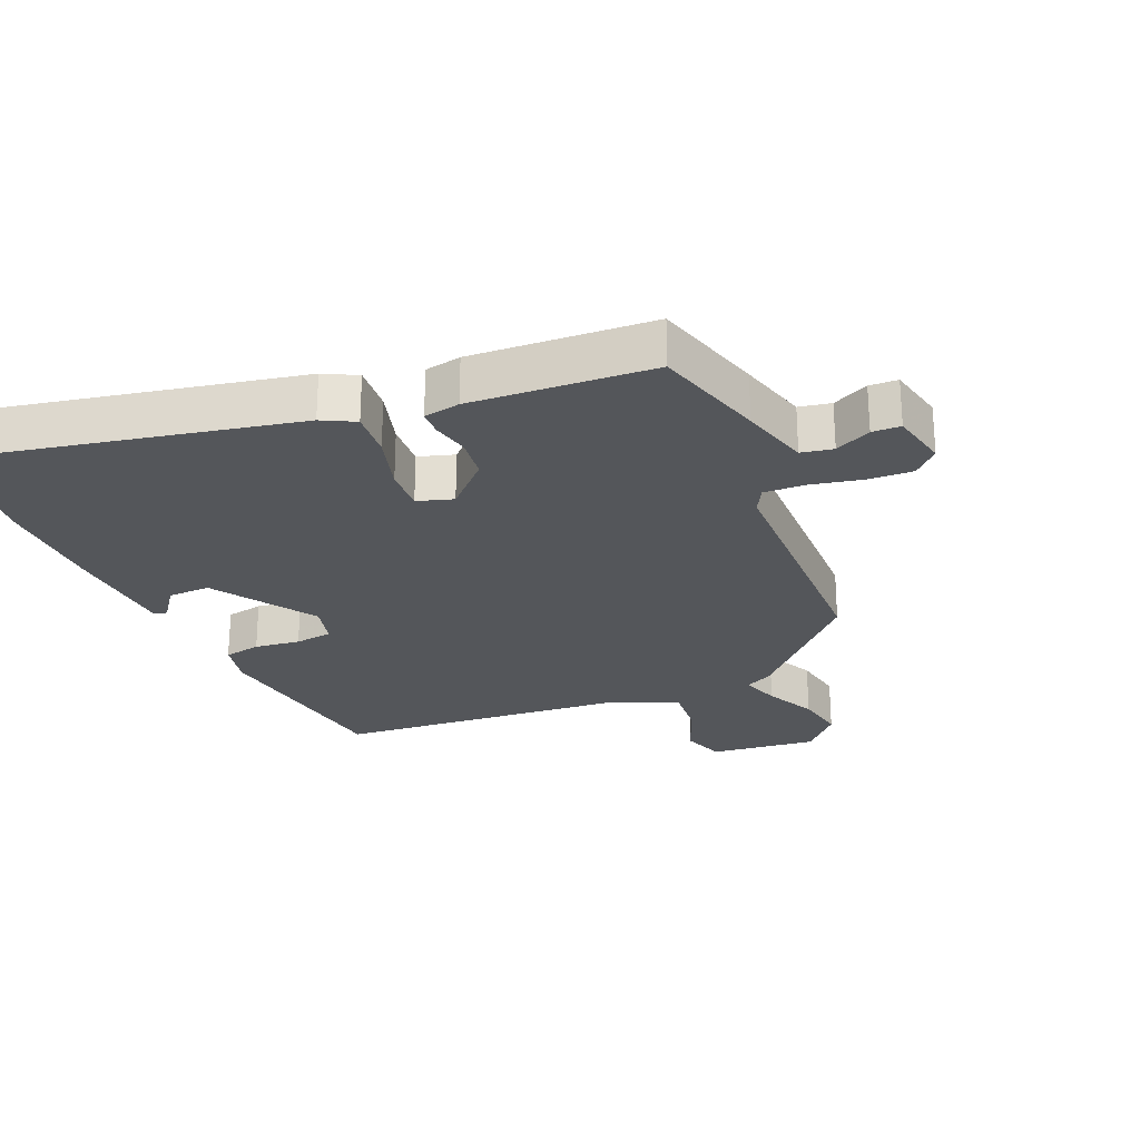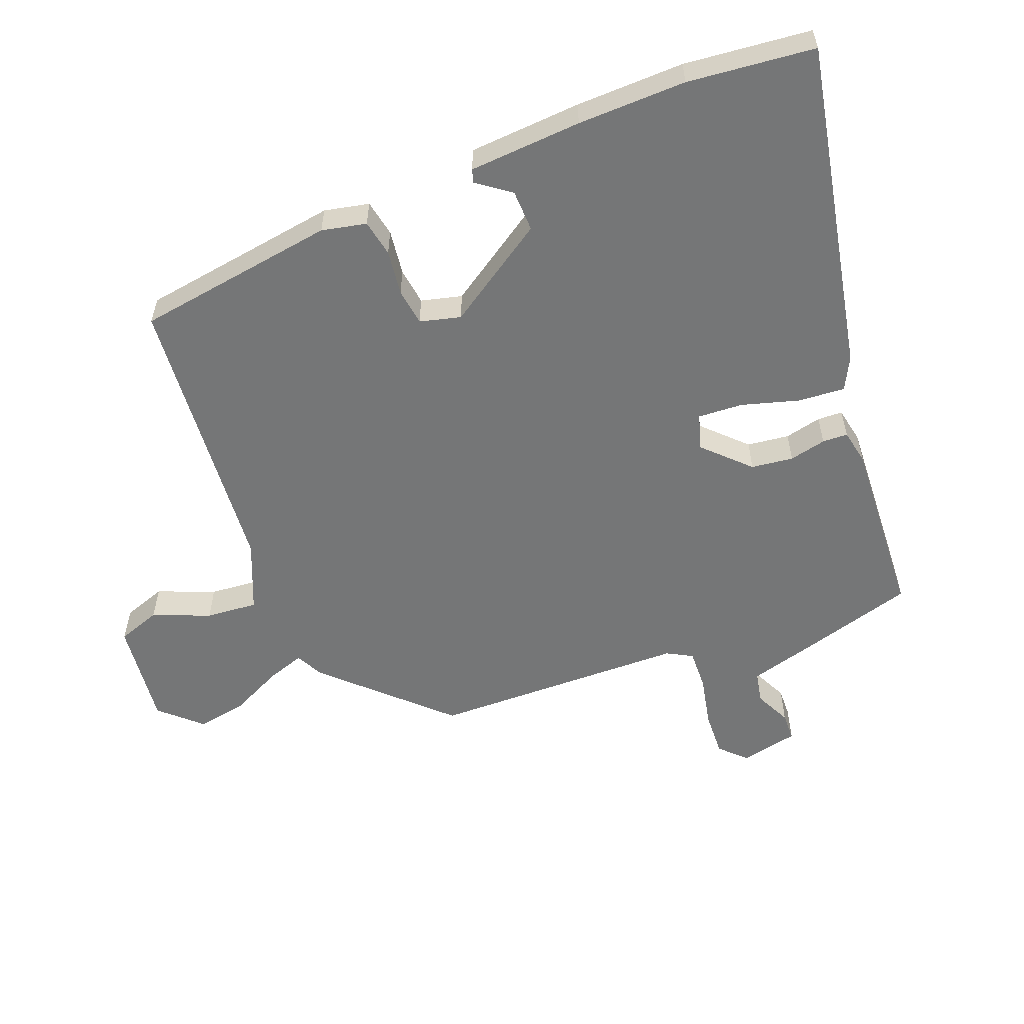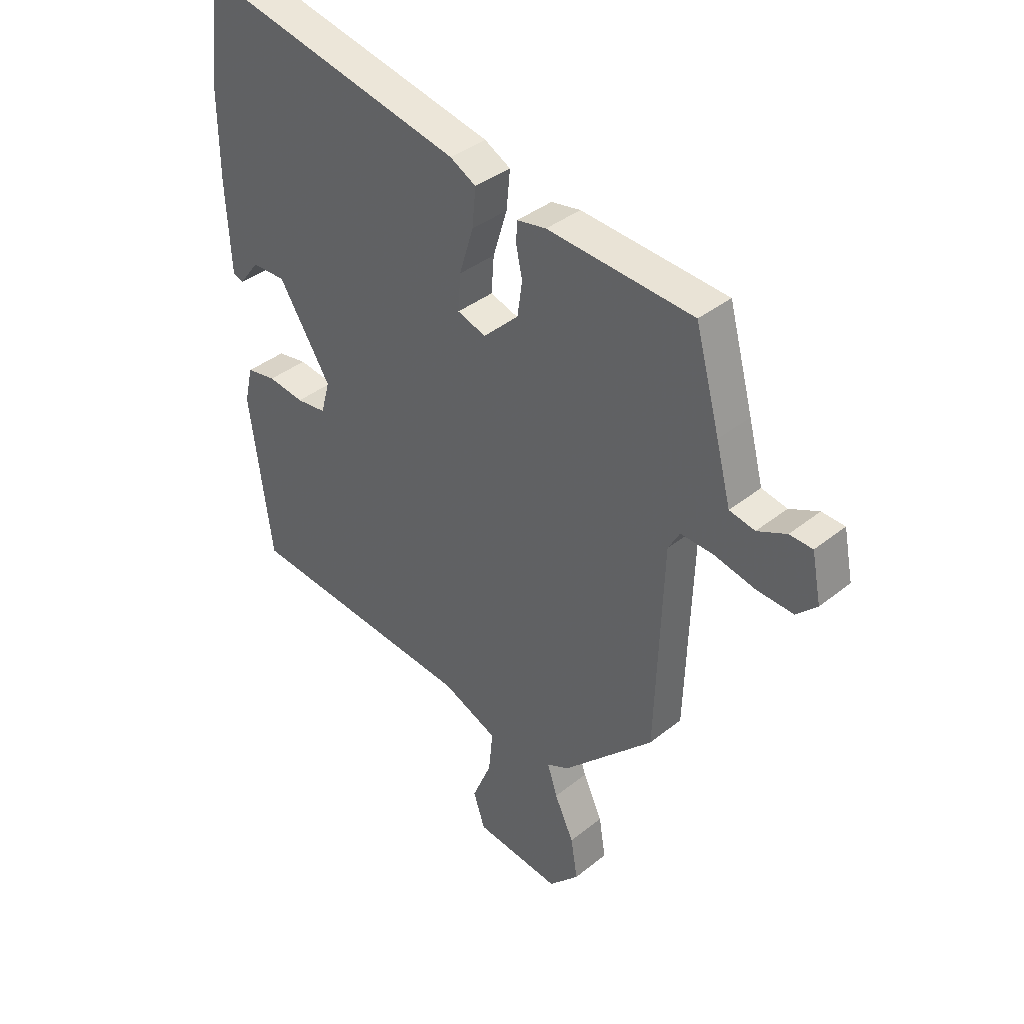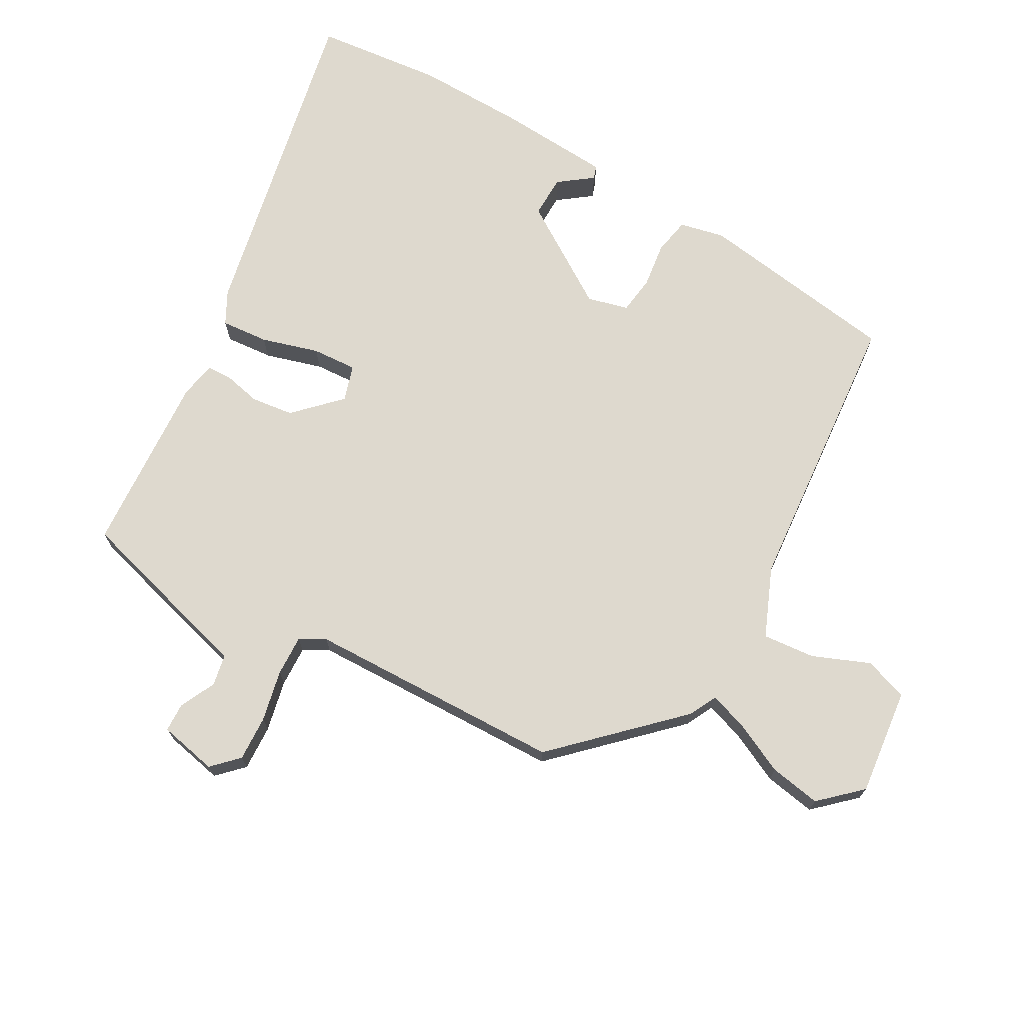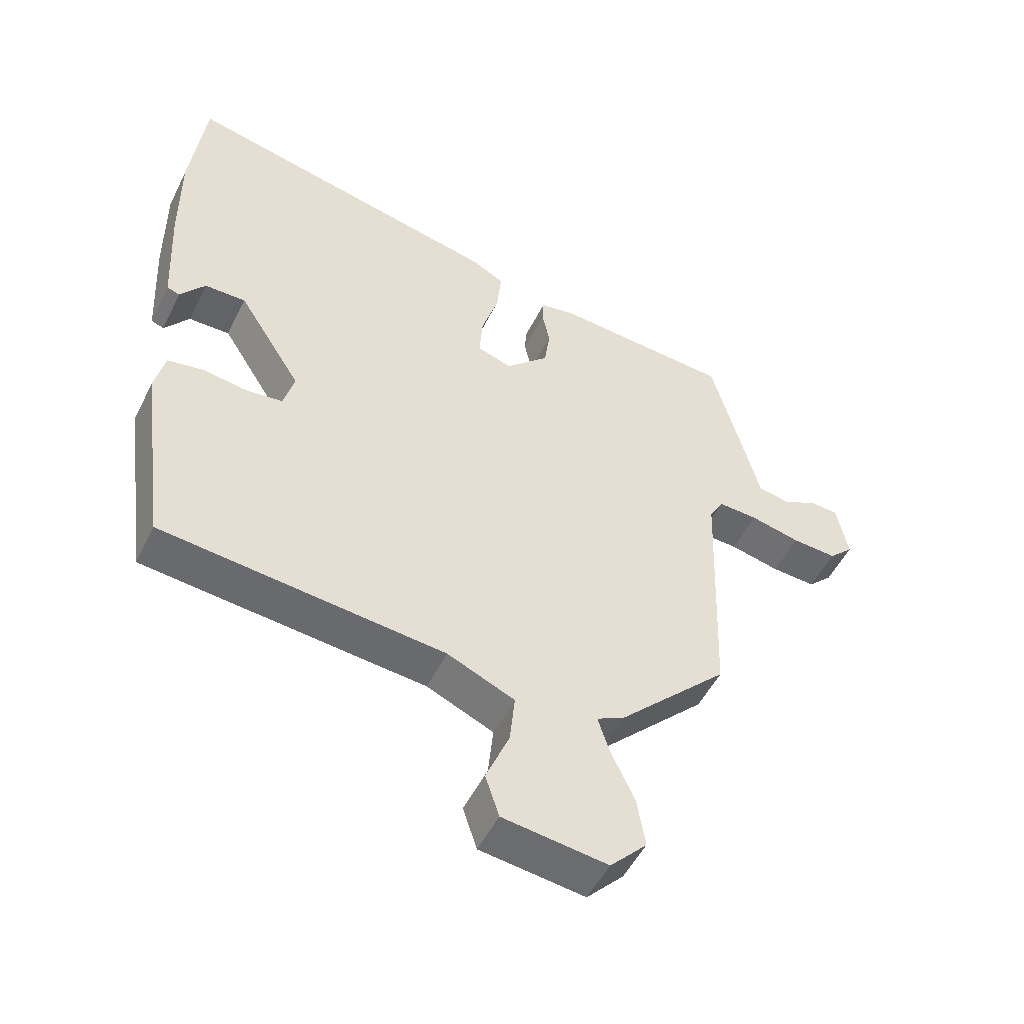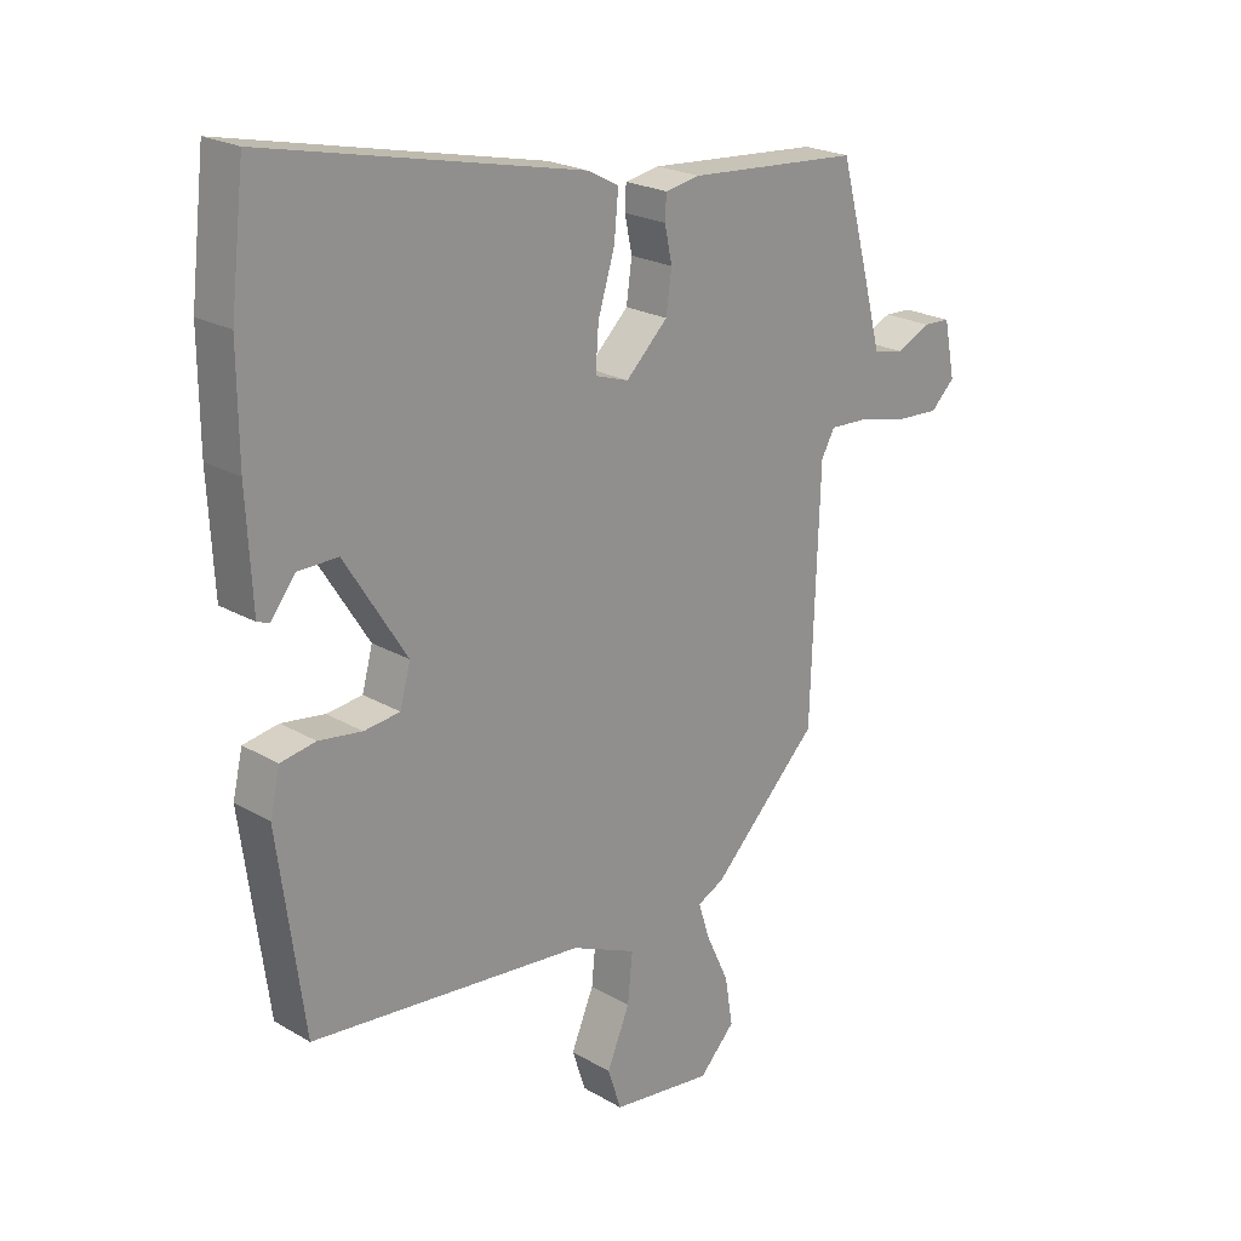
<metadata>
{"format":"obj","ext":"obj","renderer":"f3d","projection":"perspective","resolution":1024,"background":"white","views":[{"elev":-25.6,"azim":24.0,"up":"+Y"},{"elev":-56.7,"azim":-67.8,"up":"+Y"},{"elev":38.1,"azim":44.5,"up":"+Z"},{"elev":71.5,"azim":120.1,"up":"+Y"},{"elev":-51.2,"azim":-25.9,"up":"+Z"},{"elev":22.3,"azim":-44.8,"up":"+Z"}]}
</metadata>
<code>
v -0.452 0.07 -0.491
v -0.494 0.07 -0.179
v -0.478 0.07 -0.11
v -0.421 0.07 -0.1
v -0.351 0.07 -0.11
v -0.293 0.07 -0.103
v -0.276 0.07 -0.04
v -0.376 0.07 0.118
v -0.441 0.07 0.117
v -0.48 0.07 0.066
v -0.5 0.07 0.073
v -0.509 0.07 0.248
v -0.51 0.07 0.416
v -0.487 0.07 0.612
v 0.024 0.07 0.501
v 0.074 0.07 0.474
v 0.067 0.07 0.401
v 0.04 0.07 0.313
v 0.035 0.07 0.244
v 0.09 0.07 0.226
v 0.158 0.07 0.292
v 0.167 0.07 0.357
v 0.155 0.07 0.414
v 0.157 0.07 0.453
v 0.213 0.07 0.463
v 0.493 0.07 0.443
v 0.54 0.07 0.269
v 0.568 0.07 0.161
v 0.617 0.07 0.151
v 0.673 0.07 0.177
v 0.717 0.07 0.175
v 0.735 0.07 0.085
v 0.696 0.07 0.047
v 0.626 0.07 0.051
v 0.547 0.07 0.069
v 0.484 0.07 0.072
v 0.462 0.07 0.033
v 0.448 0.07 -0.363
v 0.274 0.07 -0.538
v 0.231 0.07 -0.559
v 0.25 0.07 -0.618
v 0.287 0.07 -0.697
v 0.3 0.07 -0.776
v 0.242 0.07 -0.837
v 0.077 0.07 -0.816
v 0.055 0.07 -0.749
v 0.092 0.07 -0.661
v 0.1 0.07 -0.581
v -0.006 0.07 -0.535
v -0.452 0 -0.491
v -0.494 0 -0.179
v -0.478 0 -0.11
v -0.421 0 -0.1
v -0.351 0 -0.11
v -0.293 0 -0.103
v -0.276 0 -0.04
v -0.376 0 0.118
v -0.441 0 0.117
v -0.48 0 0.066
v -0.5 0 0.073
v -0.509 0 0.248
v -0.51 0 0.416
v -0.487 0 0.612
v 0.024 0 0.501
v 0.074 0 0.474
v 0.067 0 0.401
v 0.04 0 0.313
v 0.035 0 0.244
v 0.09 0 0.226
v 0.158 0 0.292
v 0.167 0 0.357
v 0.155 0 0.414
v 0.157 0 0.453
v 0.213 0 0.463
v 0.493 0 0.443
v 0.54 0 0.269
v 0.568 0 0.161
v 0.617 0 0.151
v 0.673 0 0.177
v 0.717 0 0.175
v 0.735 0 0.085
v 0.696 0 0.047
v 0.626 0 0.051
v 0.547 0 0.069
v 0.484 0 0.072
v 0.462 0 0.033
v 0.448 0 -0.363
v 0.274 0 -0.538
v 0.231 0 -0.559
v 0.25 0 -0.618
v 0.287 0 -0.697
v 0.3 0 -0.776
v 0.242 0 -0.837
v 0.077 0 -0.816
v 0.055 0 -0.749
v 0.092 0 -0.661
v 0.1 0 -0.581
v -0.006 0 -0.535
f 44 45 46 47
f 44 47 48
f 41 42 43 44
f 40 41 44 48
f 37 38 39 40
f 37 40 48 49
f 32 33 34 35
f 32 35 36
f 29 30 31 32
f 28 29 32 36
f 27 28 36
f 22 23 24 25
f 21 22 25 26
f 20 21 26 27
f 15 16 17 18
f 15 18 19
f 14 15 19
f 13 14 19
f 12 13 19 20
f 9 10 11 12
f 8 9 12 20
f 2 3 4 5
f 2 5 6
f 1 2 6
f 49 1 6
f 37 49 6 7
f 20 27 36 37
f 7 8 20 37
f 96 95 94 93
f 97 96 93
f 93 92 91 90
f 97 93 90 89
f 89 88 87 86
f 98 97 89 86
f 84 83 82 81
f 85 84 81
f 81 80 79 78
f 85 81 78 77
f 85 77 76
f 74 73 72 71
f 75 74 71 70
f 76 75 70 69
f 67 66 65 64
f 68 67 64
f 68 64 63
f 68 63 62
f 69 68 62 61
f 61 60 59 58
f 69 61 58 57
f 54 53 52 51
f 55 54 51
f 55 51 50
f 55 50 98
f 56 55 98 86
f 86 85 76 69
f 86 69 57 56
f 1 50 51 2
f 2 51 52 3
f 3 52 53 4
f 4 53 54 5
f 5 54 55 6
f 6 55 56 7
f 7 56 57 8
f 8 57 58 9
f 9 58 59 10
f 10 59 60 11
f 11 60 61 12
f 12 61 62 13
f 13 62 63 14
f 14 63 64 15
f 15 64 65 16
f 16 65 66 17
f 17 66 67 18
f 18 67 68 19
f 19 68 69 20
f 20 69 70 21
f 21 70 71 22
f 22 71 72 23
f 23 72 73 24
f 24 73 74 25
f 25 74 75 26
f 26 75 76 27
f 27 76 77 28
f 28 77 78 29
f 29 78 79 30
f 30 79 80 31
f 31 80 81 32
f 32 81 82 33
f 33 82 83 34
f 34 83 84 35
f 35 84 85 36
f 36 85 86 37
f 37 86 87 38
f 38 87 88 39
f 39 88 89 40
f 40 89 90 41
f 41 90 91 42
f 42 91 92 43
f 43 92 93 44
f 44 93 94 45
f 45 94 95 46
f 46 95 96 47
f 47 96 97 48
f 48 97 98 49
f 49 98 50 1

</code>
